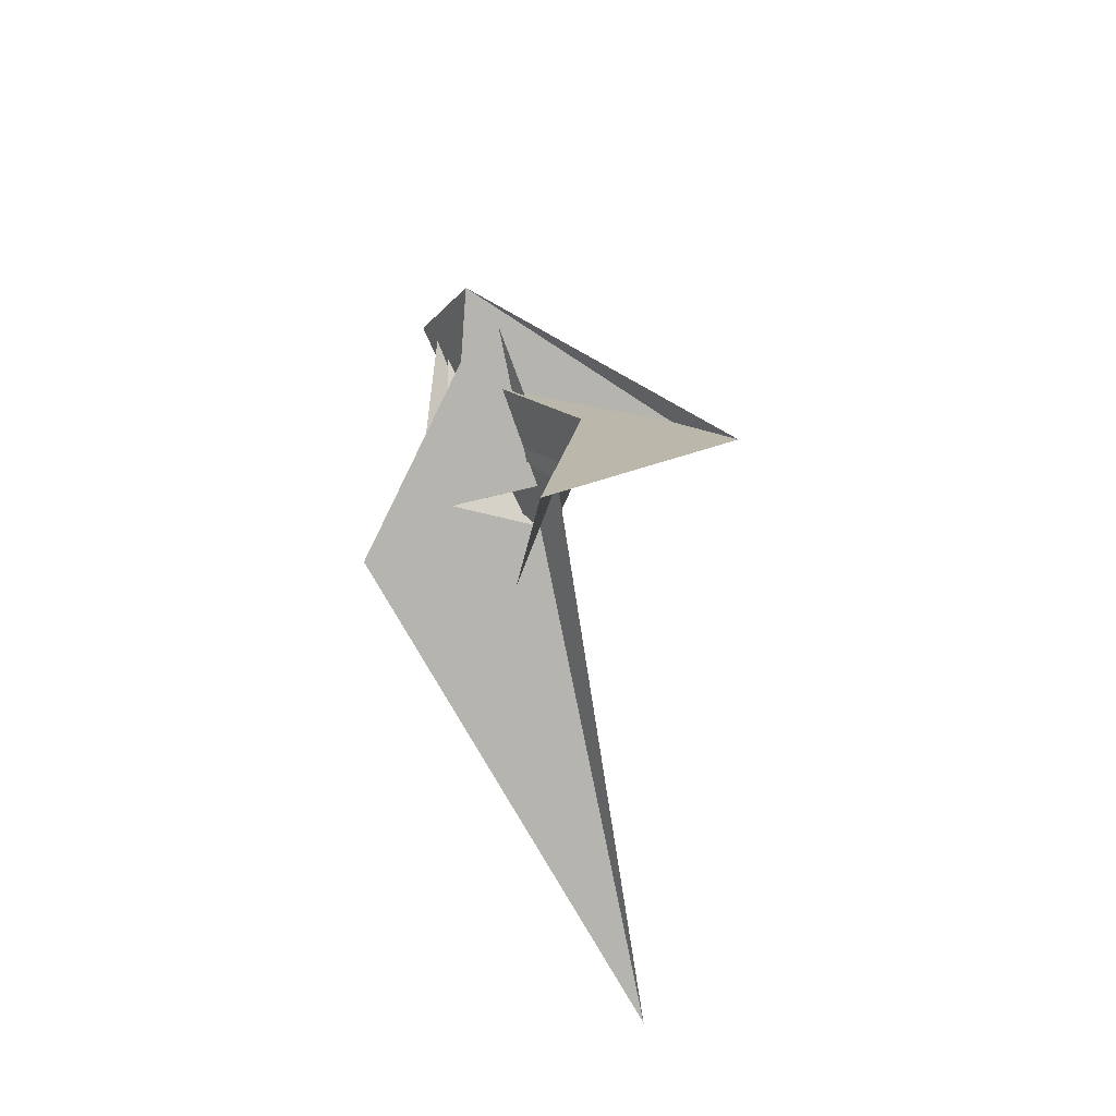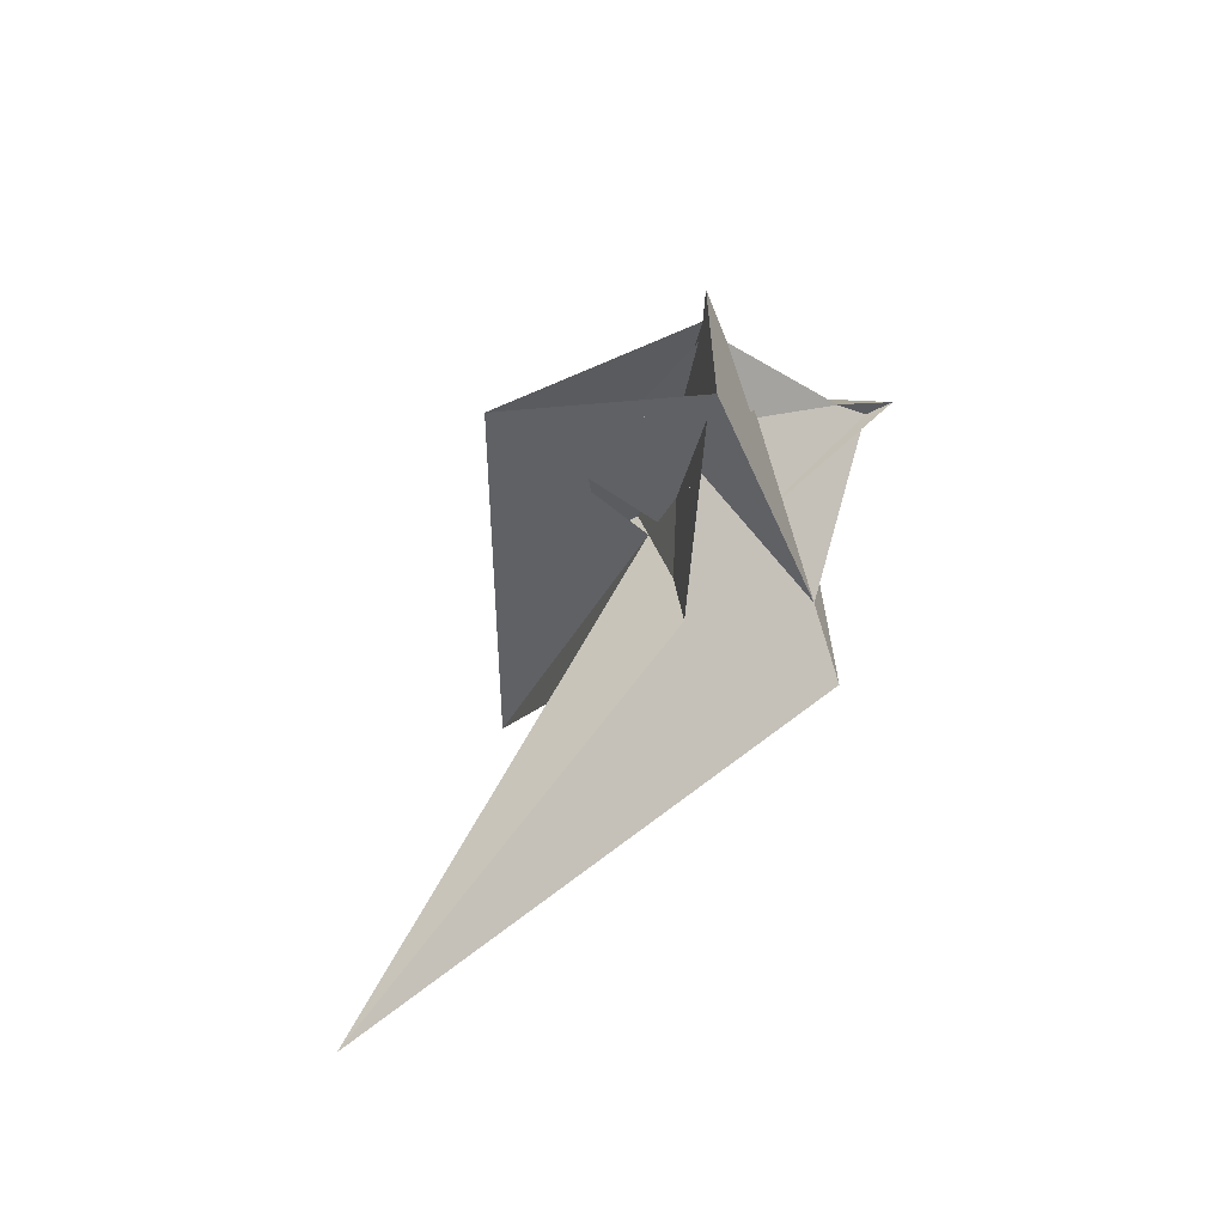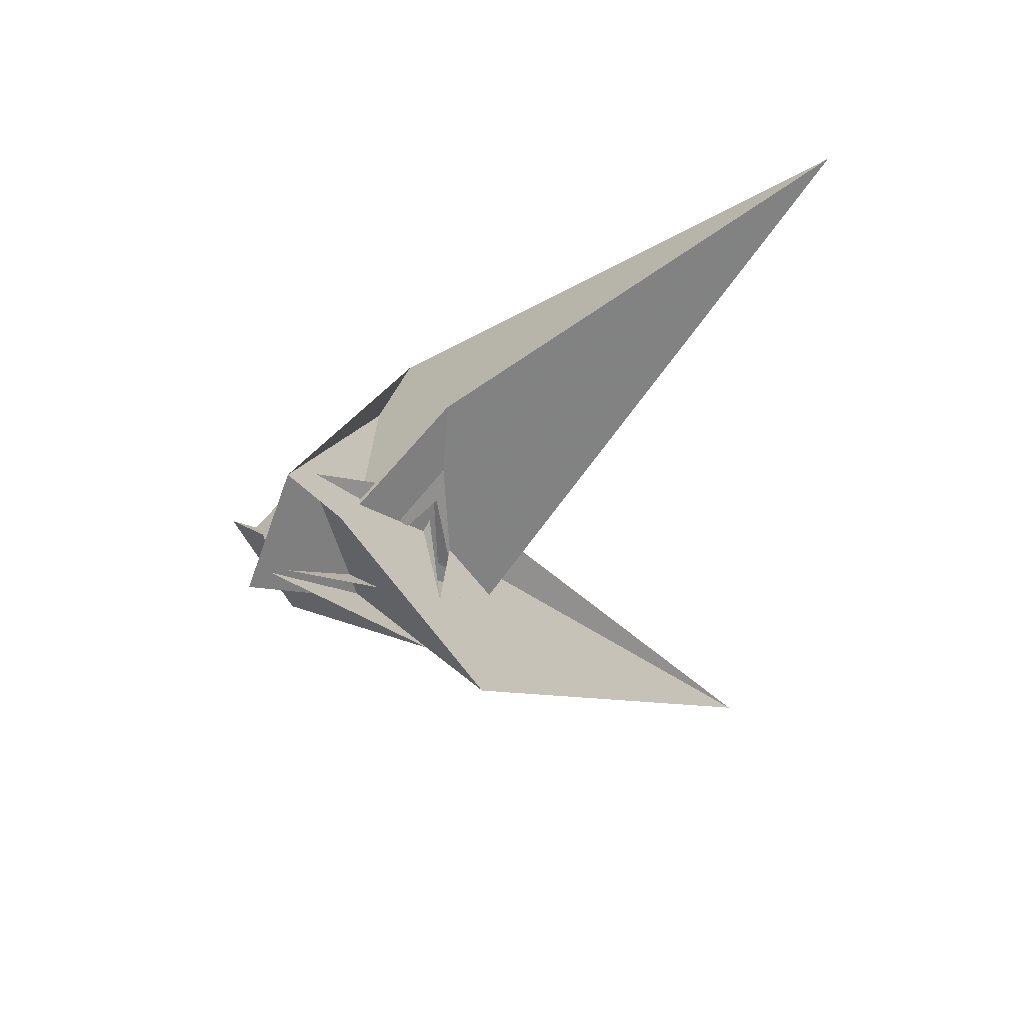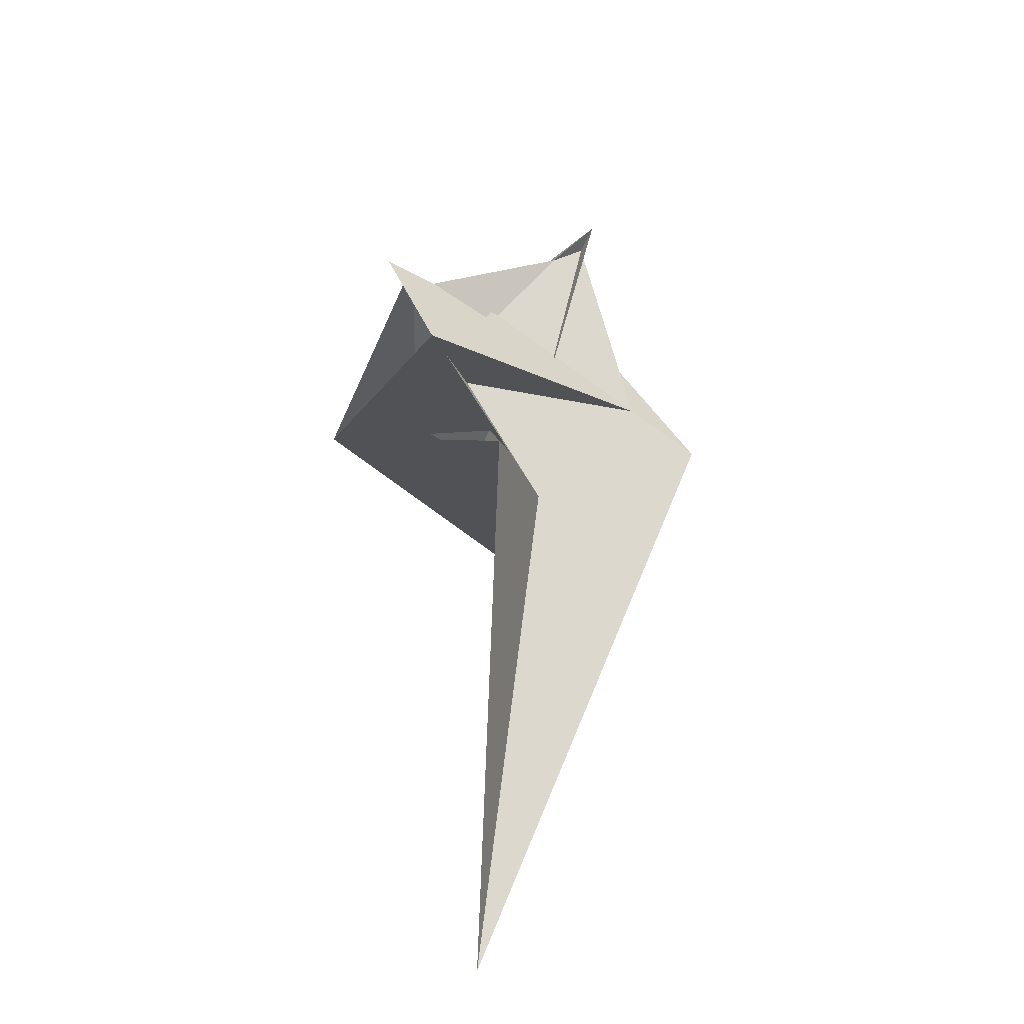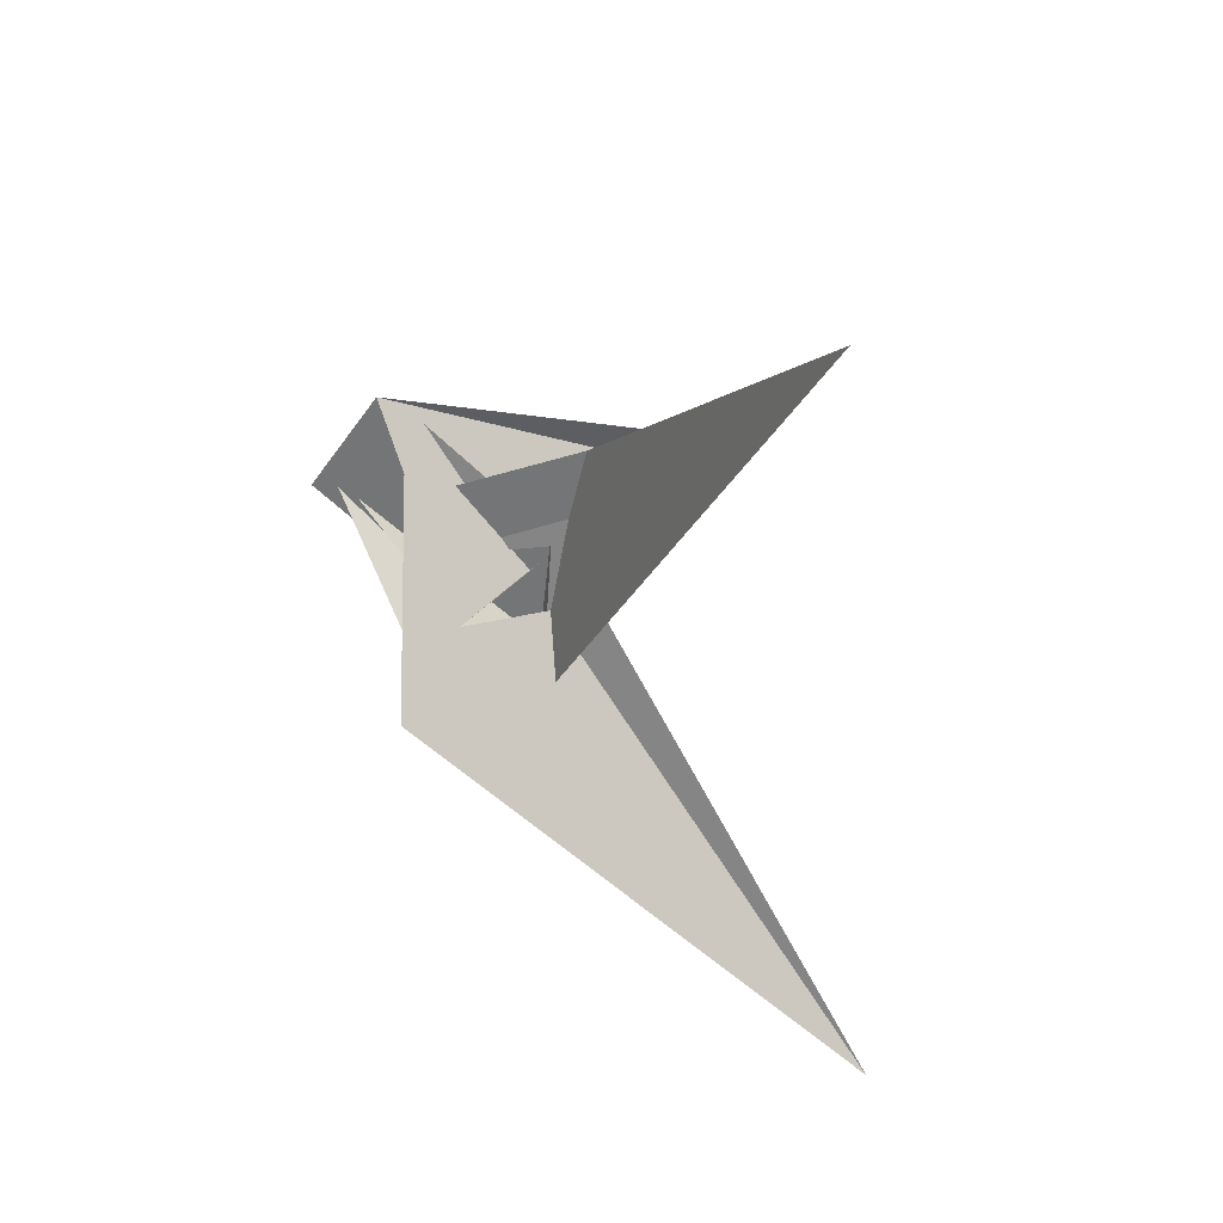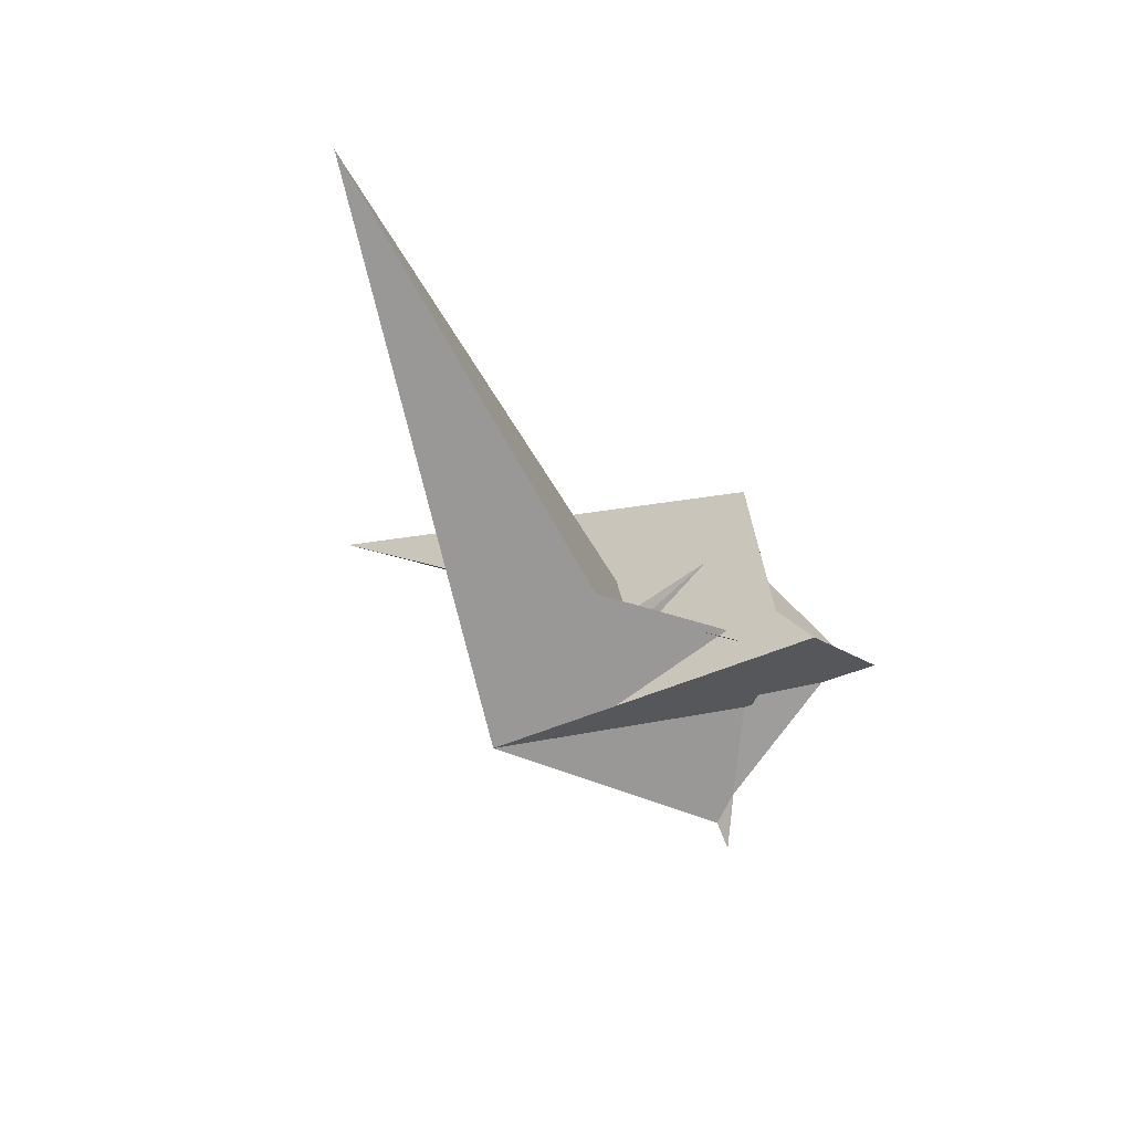
<metadata>
{"format":"obj","ext":"obj","renderer":"f3d","projection":"perspective","resolution":1024,"background":"white","views":[{"elev":50.4,"azim":-7.6,"up":"+Y"},{"elev":-72.4,"azim":145.7,"up":"+Y"},{"elev":41.2,"azim":-102.7,"up":"+Y"},{"elev":-70.0,"azim":-176.1,"up":"+Y"},{"elev":37.9,"azim":-44.9,"up":"+Y"},{"elev":73.9,"azim":130.4,"up":"+Y"}]}
</metadata>
<code>
v 35.45 12.1 17.46
v 9.561 -22.32 -8.536
v -17.9 -3.575 13
v 17.9 3.575 13
v -24.56 -9.415 8.989
v 11.37 -27.36 -13.33
v -9.724 79.78 85.63
v -7.84 -11.52 4.151
v -5.724 -7.793 7.087
v 1.645 6.11 18.13
v 7.165 14.89 24.96
v 24.56 9.415 8.989
v -11.37 27.36 -13.33
v -6.918 24 -10.81
v 6.918 -24 -10.81
v -19.34 8.521 -23.07
v 9.889 -10.12 -5.745
v 8.819 -9.285 -6.348
v -15.02 9.302 -19.76
v -11.47 6.438 -17.79
v -9.561 22.32 -8.536
v -35.45 -12.1 17.46
v 7.84 11.52 4.151
v 9.724 -79.78 85.63
v 5.724 7.793 7.087
v -1.645 -6.11 18.13
v -7.165 -14.89 24.96
v -9.889 10.12 -5.745
v -8.819 9.285 -6.348
v 19.34 -8.521 -23.07
v 11.47 -6.438 -17.79
v 15.02 -9.302 -19.76
v 5.756 24.14 19.74
v -6.761 2.344 -14.51
v 6.761 -2.344 -14.51
v 16.95 -9.097 -18.73
v -7.837 10.17 -4.739
v -16.95 9.097 -18.73
v 1.407 9.464 15.67
v -1.407 -9.464 15.67
v -9.914 -1.134 -2.648
v -5.756 -24.14 19.74
v 7.837 -10.17 -4.739
v 9.914 1.134 -2.648
f 1 2 6 5 8 9 3 4 11 10 7
f 1 2 17 18 15 14 19 20 16 13 12
f 3 4 25 23 12 13 21 22 24 26 27
f 5 6 30 31 32 15 14 29 28 21 22
f 1 7 33 28 29 37 35 34 36 23 12
f 8 9 41 39 40 33 28 21 13 16 38
f 5 8 38 35 34 43 18 17 42 24 22
f 2 6 30 36 23 25 44 40 39 42 17
f 10 11 37 29 14 19 41 39 42 24 26
f 3 9 41 19 20 31 30 36 34 43 27
f 7 10 26 27 43 18 15 32 44 40 33
f 4 11 37 35 38 16 20 31 32 44 25

</code>
